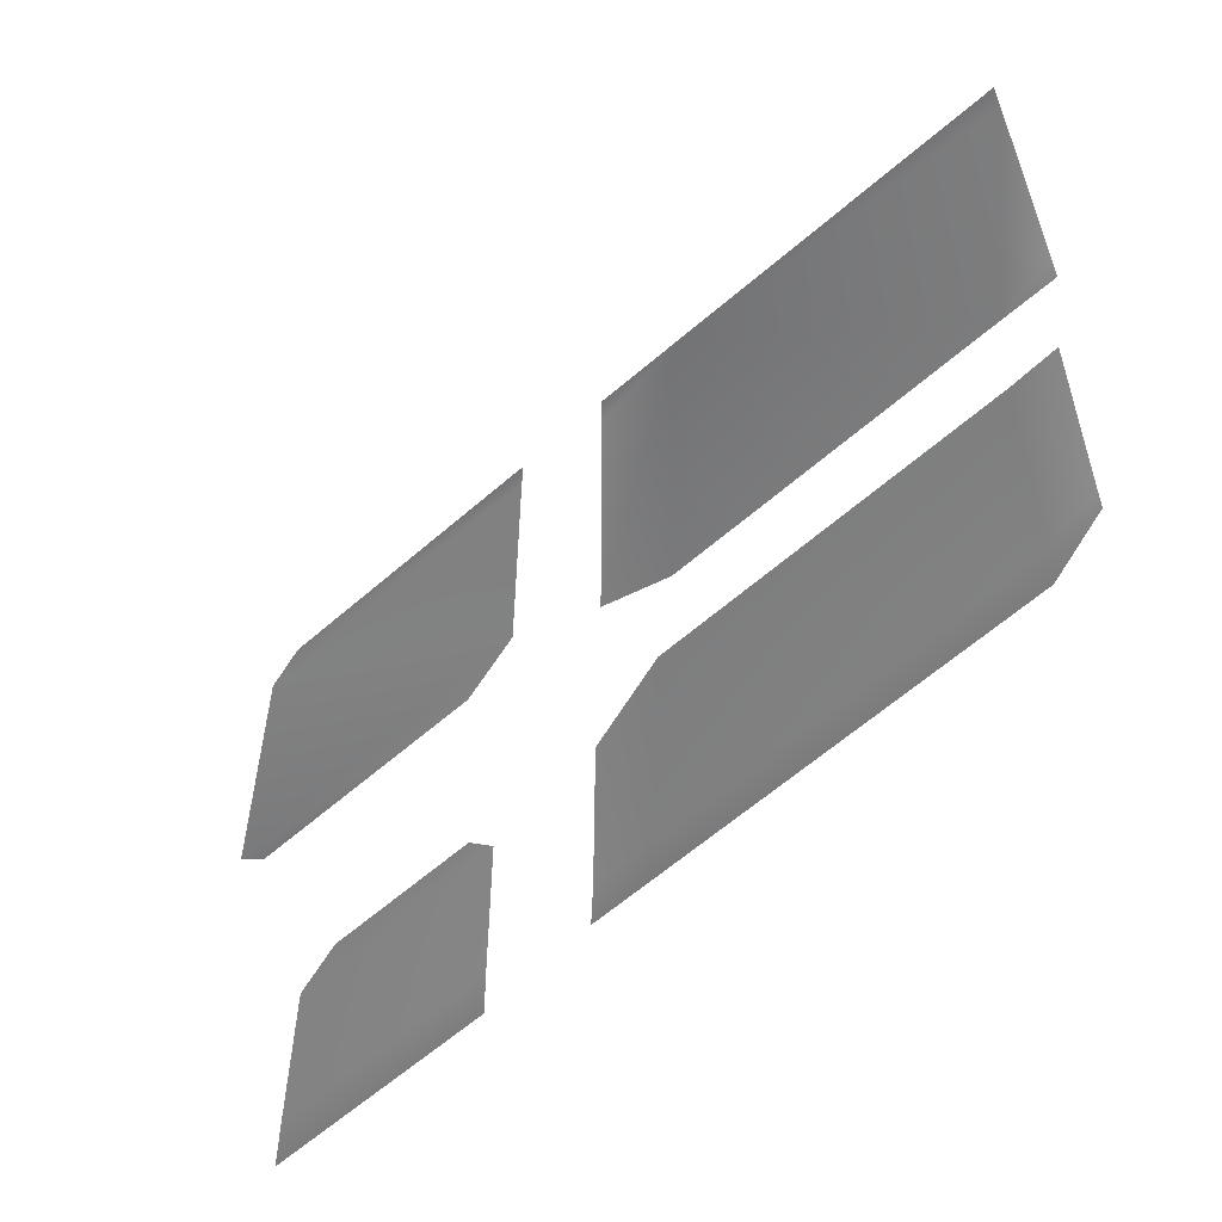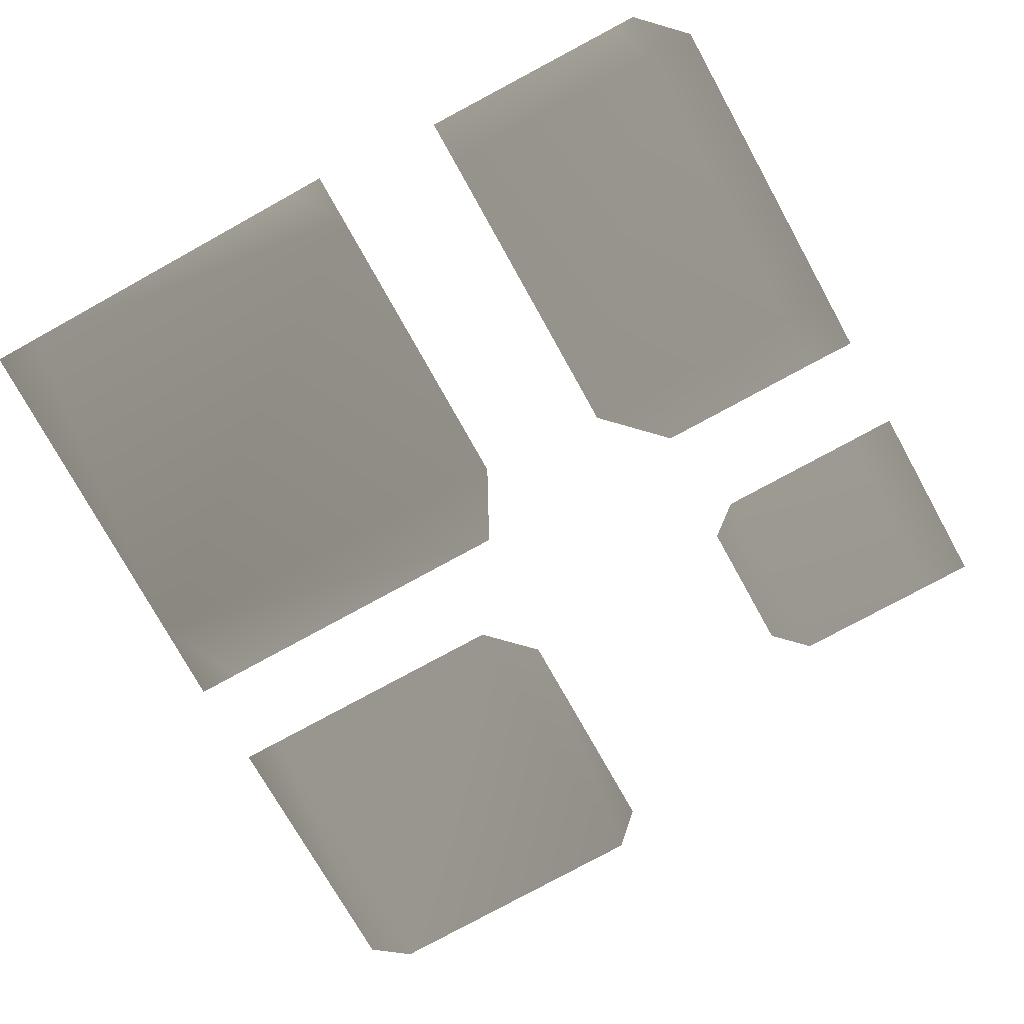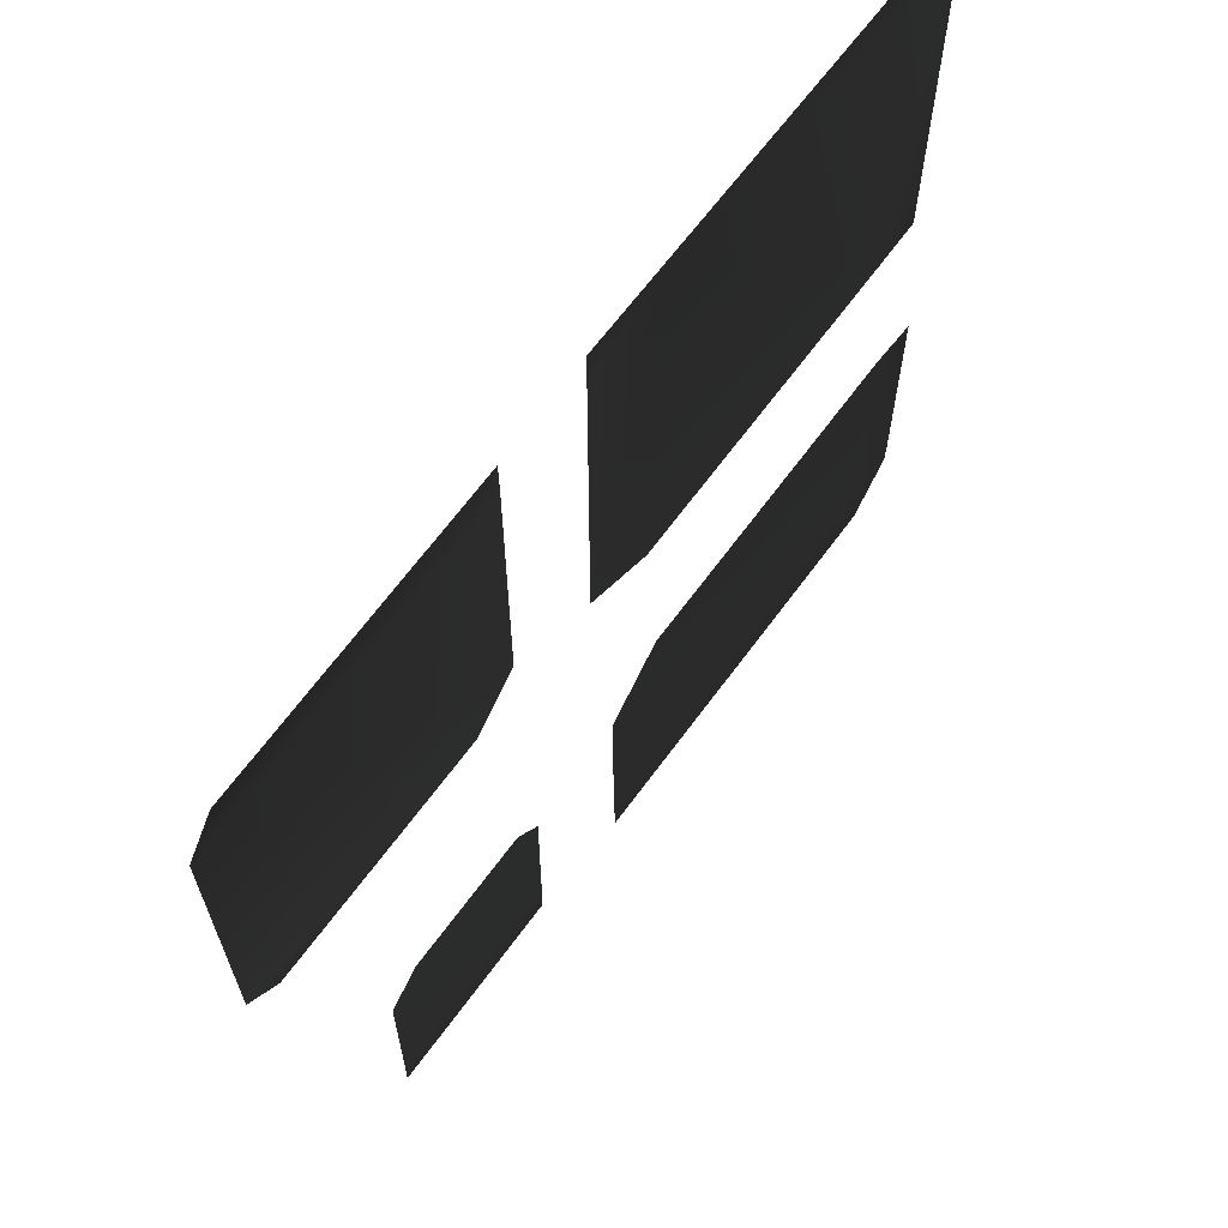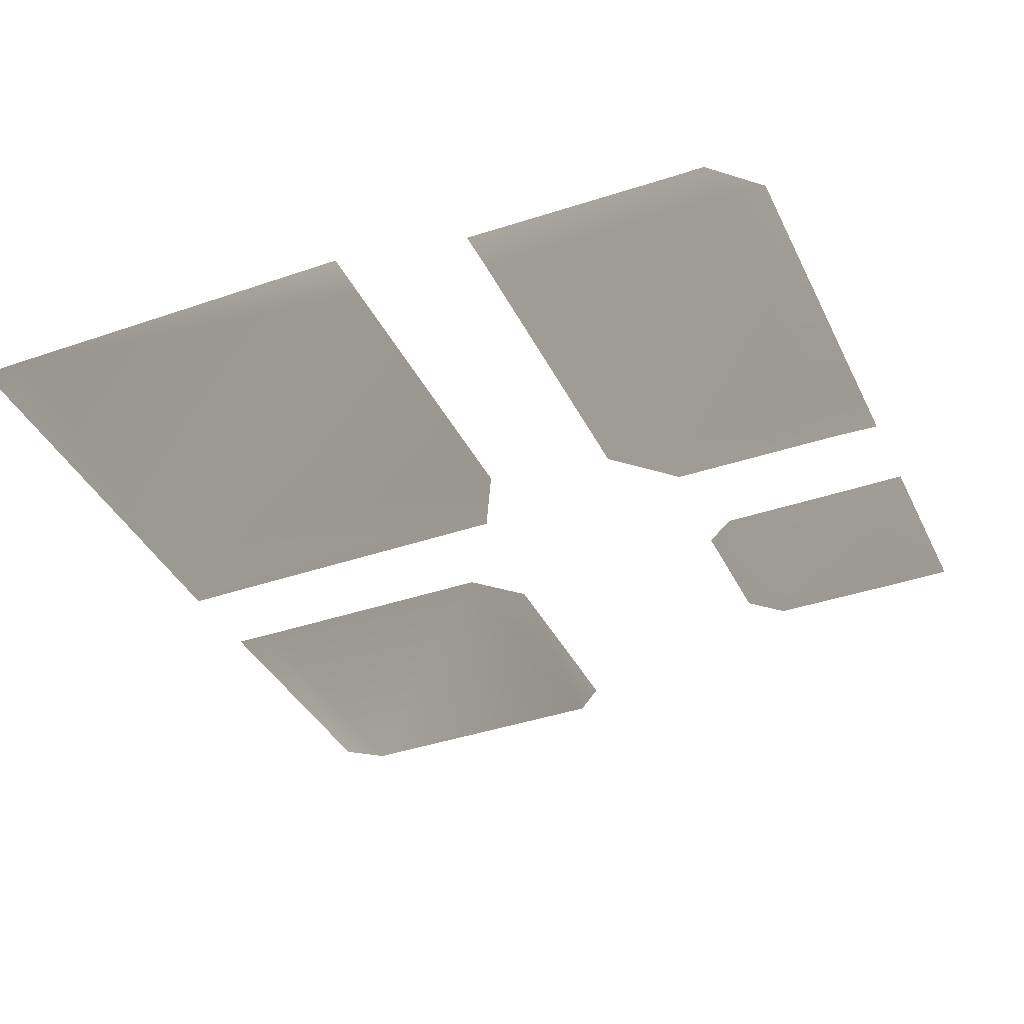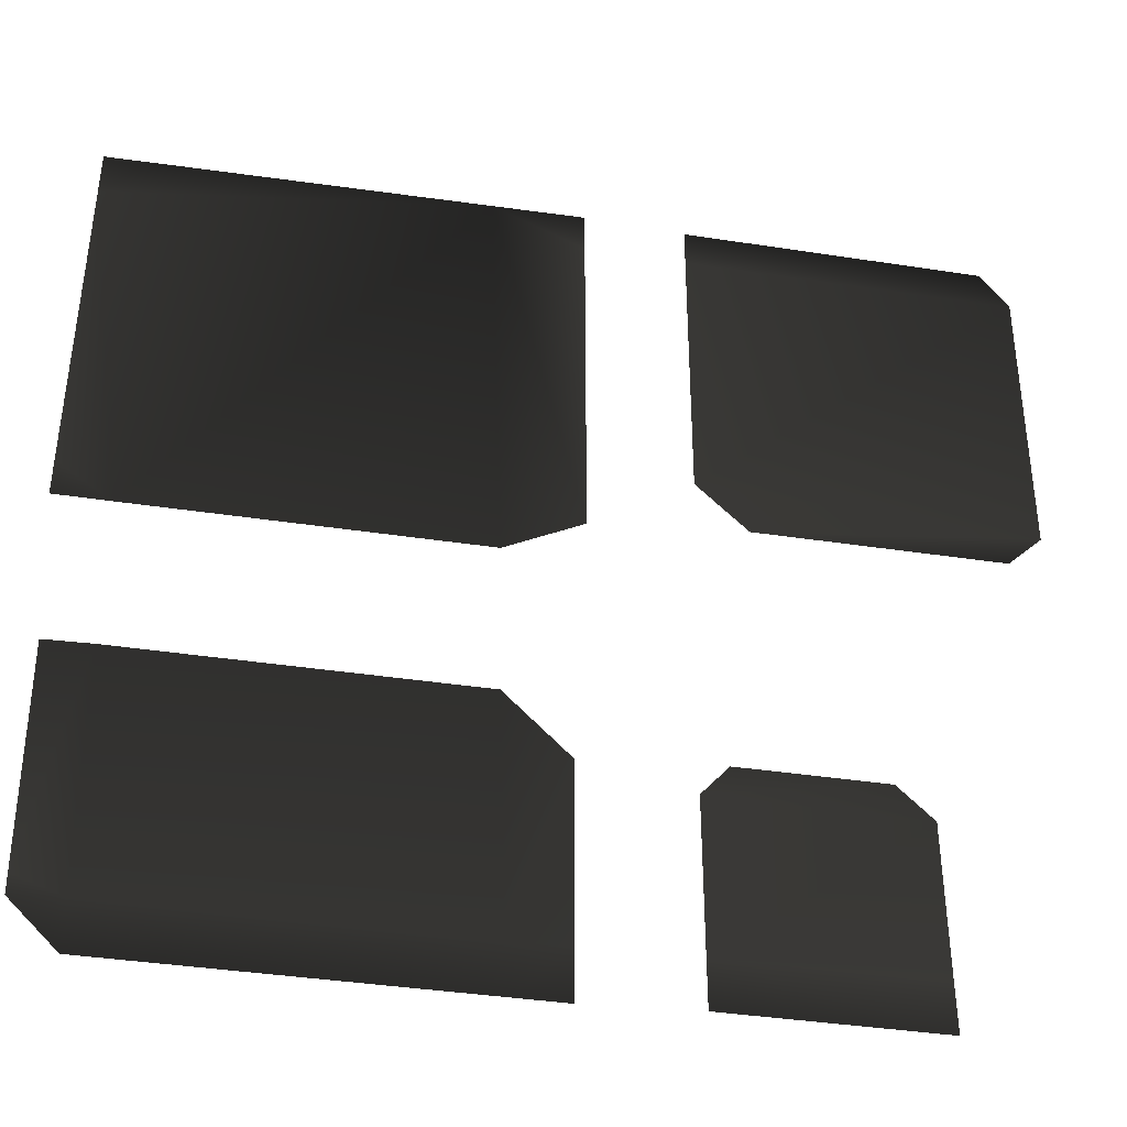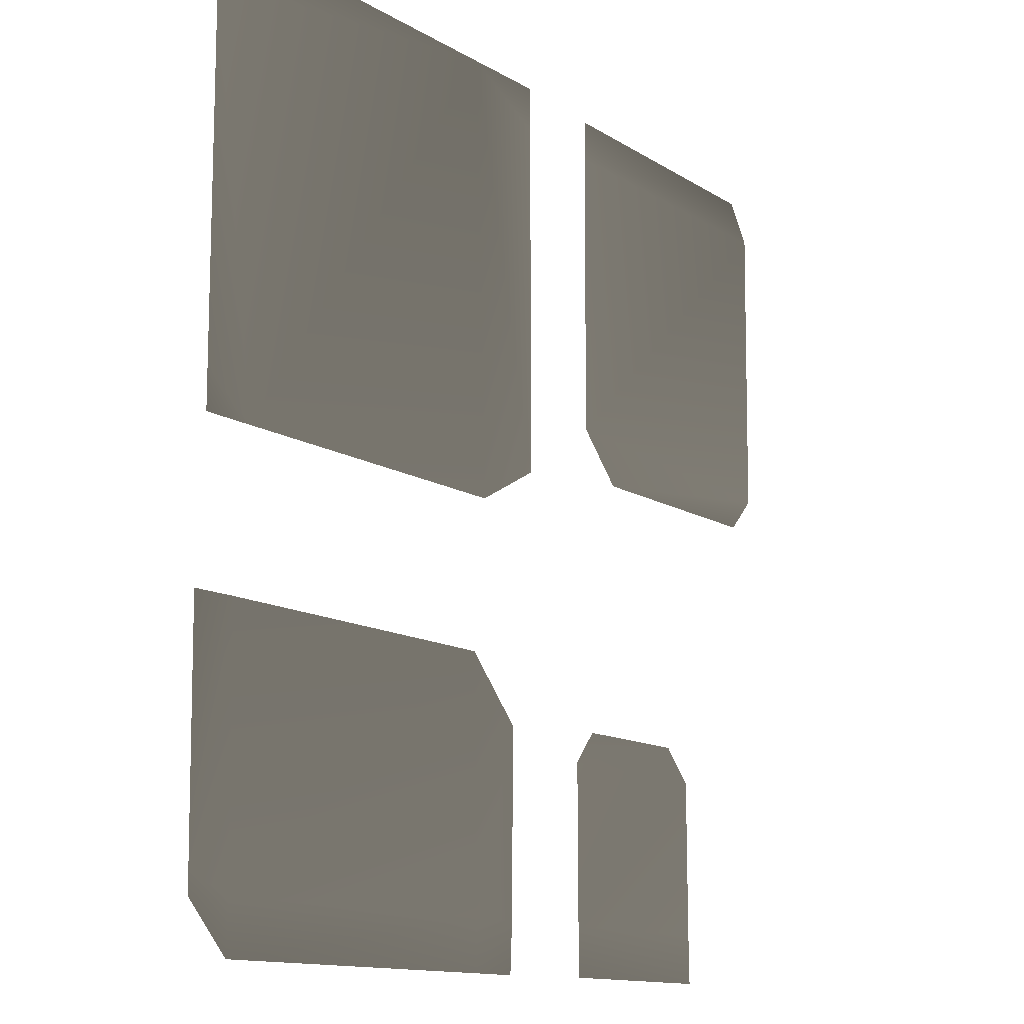
<metadata>
{"format":"obj","ext":"obj","renderer":"f3d","projection":"perspective","resolution":1024,"background":"white","views":[{"elev":-60.9,"azim":-138.3,"up":"+Y"},{"elev":-74.1,"azim":-61.0,"up":"+Z"},{"elev":65.4,"azim":126.1,"up":"+Y"},{"elev":-37.8,"azim":-66.3,"up":"+Z"},{"elev":-40.3,"azim":-10.5,"up":"+Y"},{"elev":-12.7,"azim":-54.7,"up":"+Y"}]}
</metadata>
<code>
v -53.99 -353.1 -12.03
v -115.8 -436.8 -11.92
v -126.1 -363.6 -11.97
v -51.23 -436.8 -11.92
v -36.52 -429.1 -11.93
v -36.52 -361.3 -11.98
v -36.52 -352.8 -12.03
v -117.3 -354 -12.02
v -126.1 -354.1 -12.03
v -126.1 -429.3 -11.88
v -126.1 -436.8 -11.88
v -50.4 -464.5 -14.74
v -48.98 -511.9 -15.04
v -114.5 -511.9 -15.04
v -115.3 -464.5 -14.74
v -123.4 -508.3 -15.38
v -123.4 -512.4 -15.31
v -114.4 -521.4 -15.44
v -124.2 -464.5 -15.11
v -38.27 -476.6 -14.81
v -38.27 -511.9 -15.04
v -48.69 -521.4 -15.4
v -38.27 -521.4 -15.4
v -18.03 -511.9 -14.23
v 21.06 -521.2 -14.13
v -18.03 -521.2 -14.13
v 21.06 -511.9 -14.23
v 21.06 -481.7 -14.28
v -18.03 -481.3 -14.28
v 14.55 -475.1 -14.29
v -12.82 -475.1 -14.29
v -17.38 -361.3 -12.16
v 40.14 -353.9 -12.07
v 45.63 -361.3 -12.16
v -17.38 -353.6 -12.06
v -17.38 -416.7 -12.24
v 45.05 -419.7 -12.24
v -7.87 -426.2 -12.25
v 38.52 -426.2 -12.25
g Terrain_Main.007_(1)_36515_229
f 1 3 2
f 2 4 1
f 4 5 1
f 6 1 5
f 6 7 1
f 8 3 1
f 9 3 8
f 10 2 3
f 10 11 2
f 12 14 13
f 12 15 14
f 15 16 14
f 17 14 16
f 18 13 14
f 17 18 14
f 15 19 16
f 20 12 13
f 20 13 21
f 22 21 13
f 18 22 13
f 22 23 21
f 24 26 25
f 24 25 27
f 24 27 28
f 28 29 24
f 28 30 29
f 31 29 30
f 32 34 33
f 32 33 35
f 34 32 36
f 36 37 34
f 36 38 37
f 39 37 38

</code>
